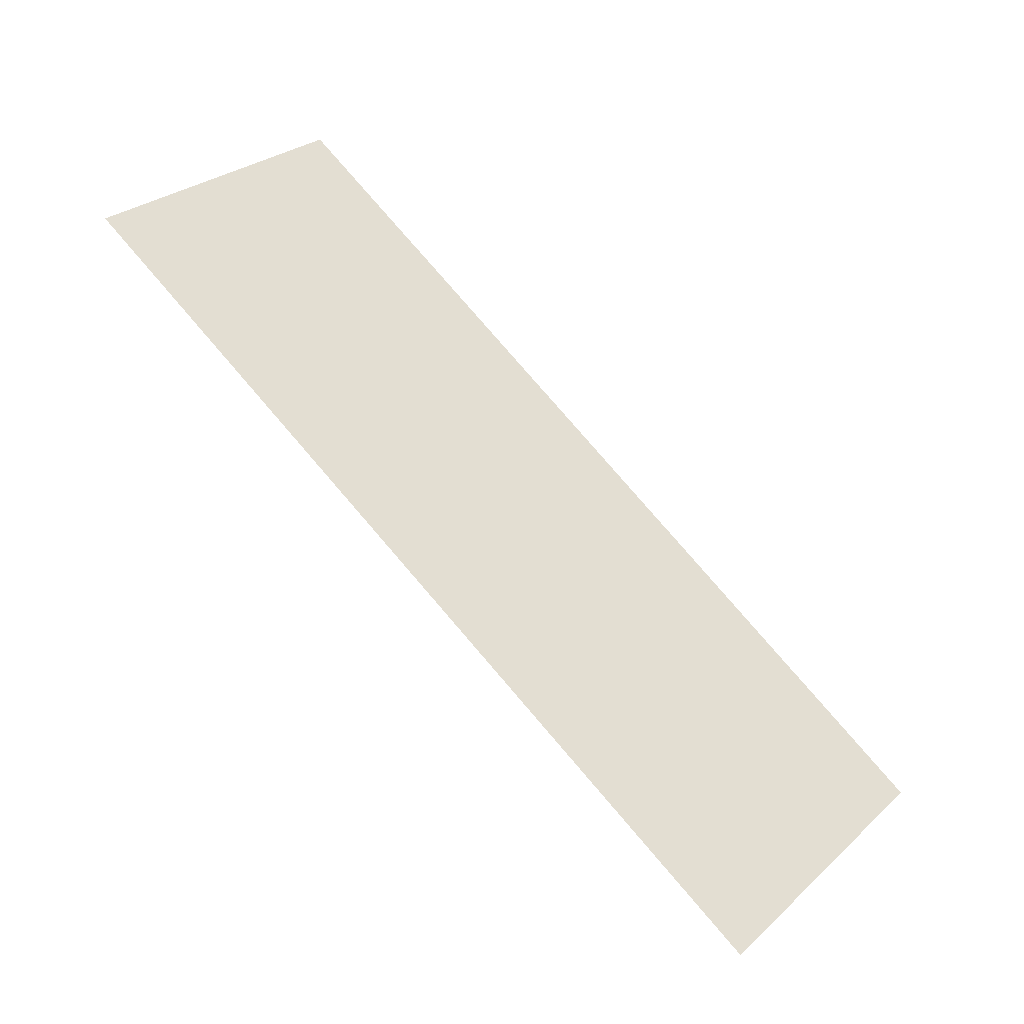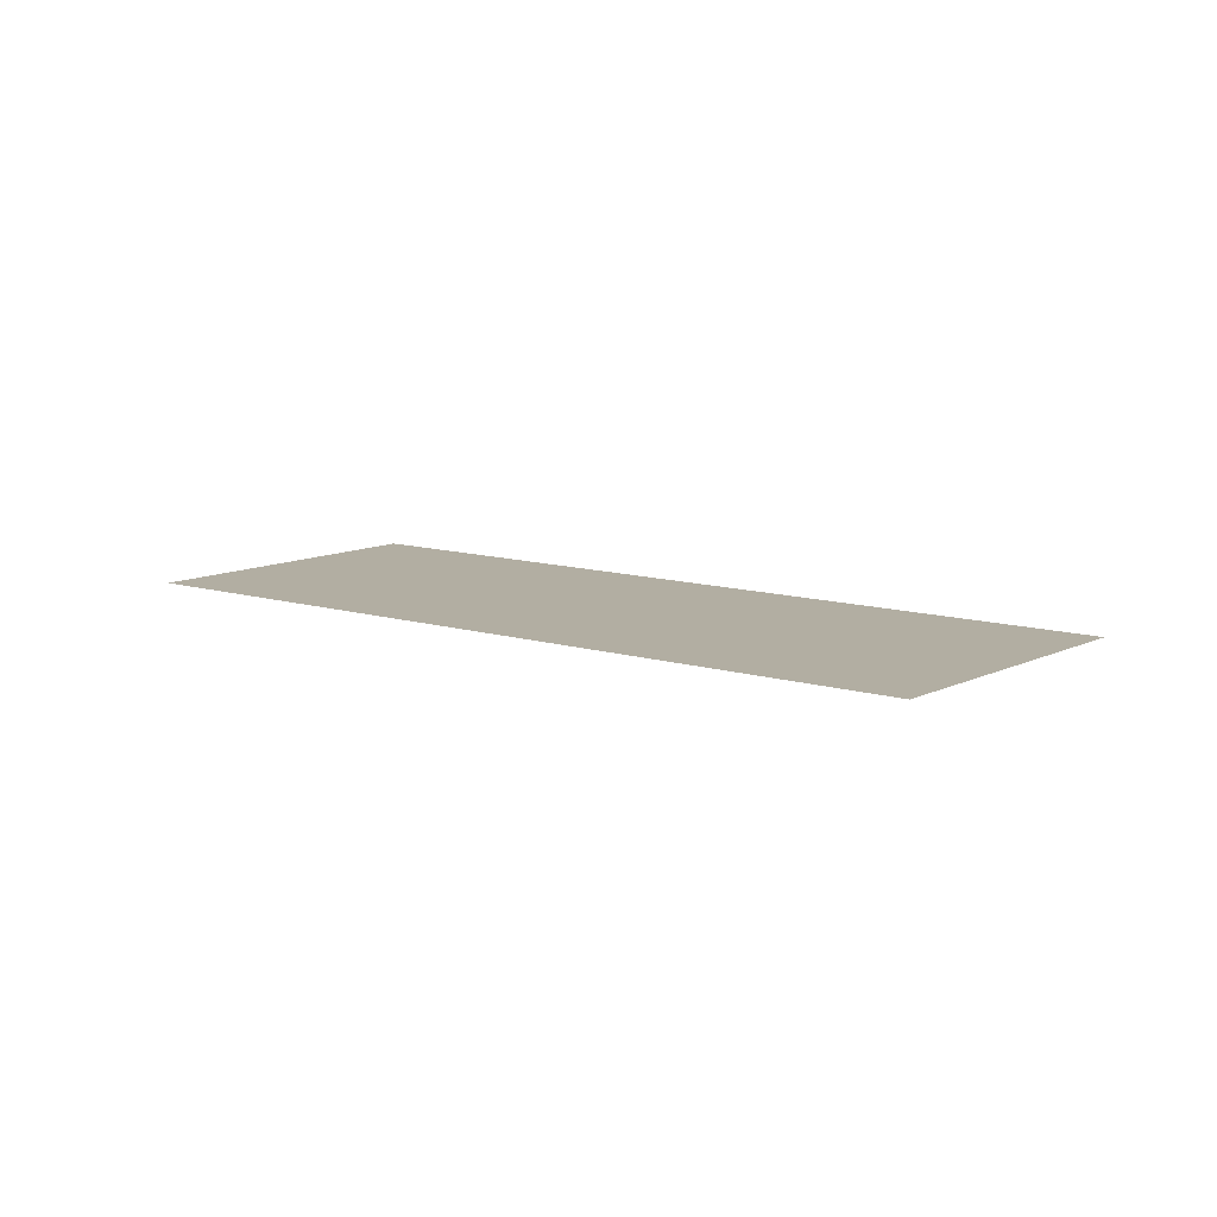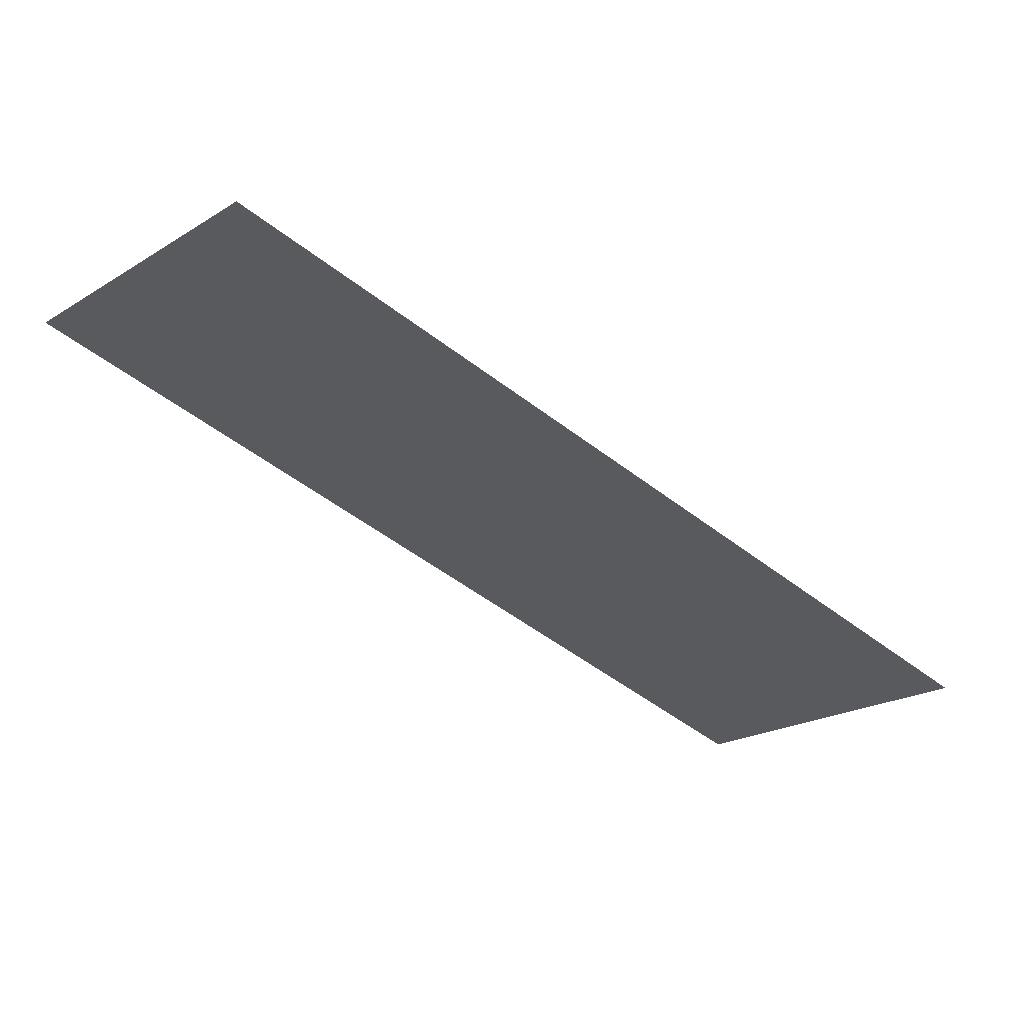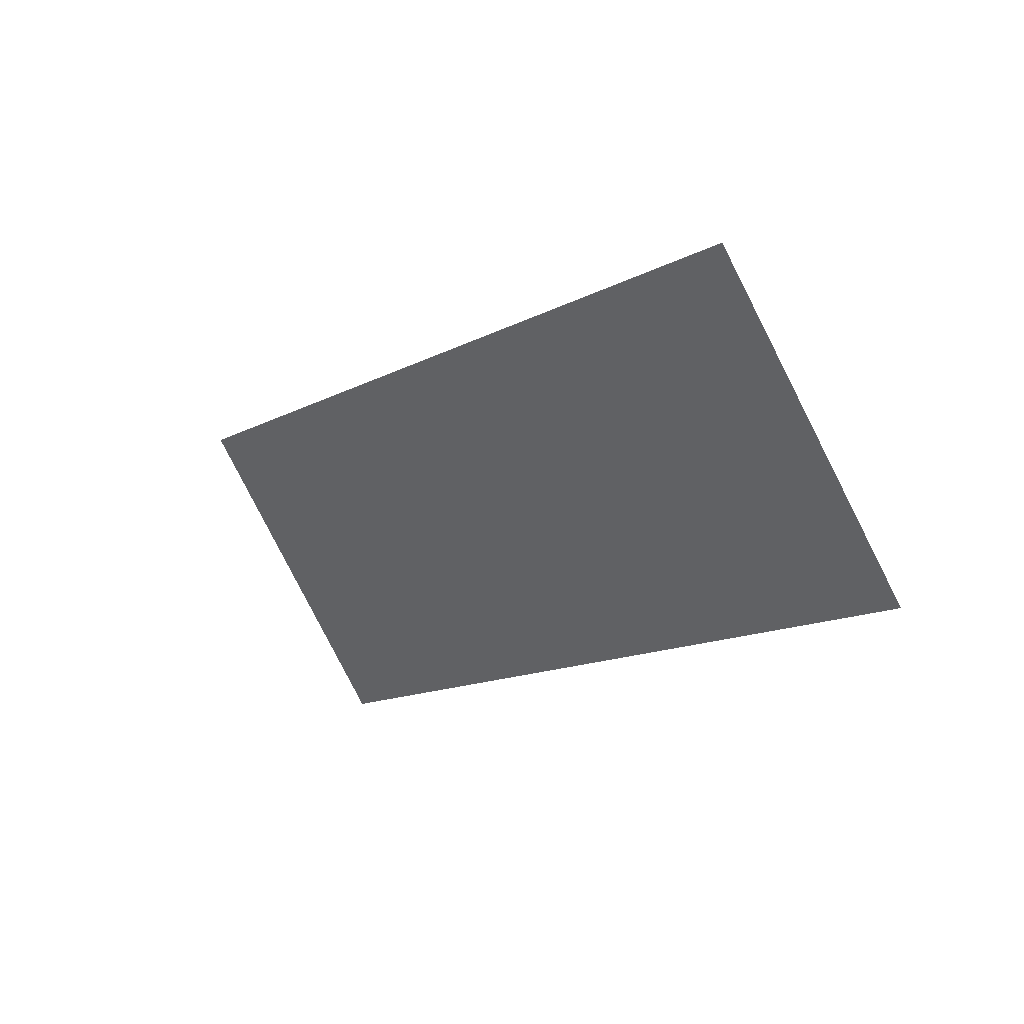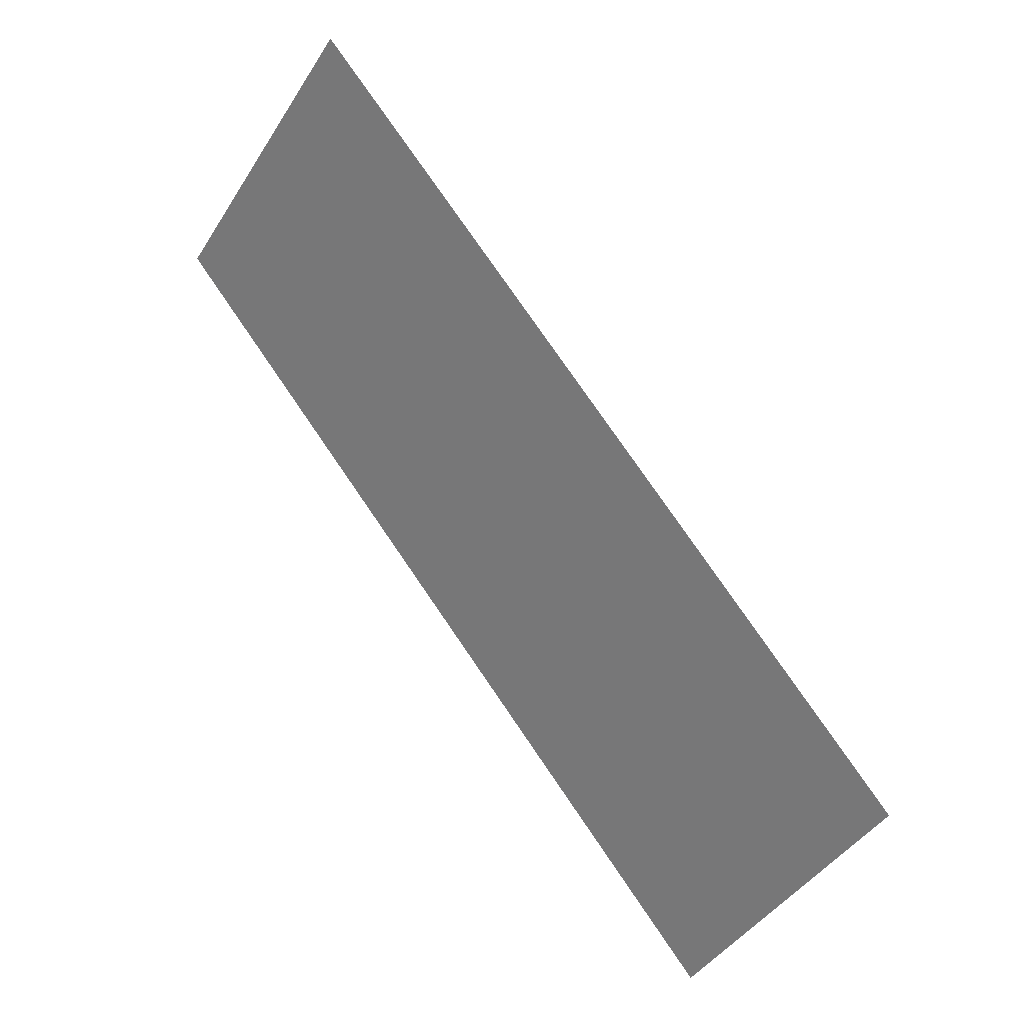
<metadata>
{"format":"obj","ext":"obj","renderer":"f3d","projection":"perspective","resolution":1024,"background":"white","views":[{"elev":-43.8,"azim":149.0,"up":"+Y"},{"elev":10.7,"azim":78.4,"up":"+Z"},{"elev":61.1,"azim":-165.6,"up":"+Y"},{"elev":40.6,"azim":44.1,"up":"+Y"},{"elev":22.8,"azim":-137.7,"up":"+Y"}]}
</metadata>
<code>
v 6078 -1358 374.6
v 6070 -1349 374.6
v 6062 -1339 374.6
v 6055 -1330 374.6
v 6102 -1337 374.6
v 6094 -1327 374.6
v 6087 -1318 374.6
v 6079 -1309 374.6
v 6127 -1316 374.6
v 6119 -1306 374.6
v 6111 -1297 374.6
v 6104 -1288 374.6
v 6151 -1295 374.6
v 6143 -1285 374.6
v 6136 -1276 374.6
v 6128 -1266 374.6
f 1 2 6
f 1 6 5
f 2 3 7
f 2 7 6
f 3 4 8
f 3 8 7
f 5 6 10
f 5 10 9
f 6 7 11
f 6 11 10
f 7 8 12
f 7 12 11
f 9 10 14
f 9 14 13
f 10 11 15
f 10 15 14
f 11 12 16
f 11 16 15

</code>
